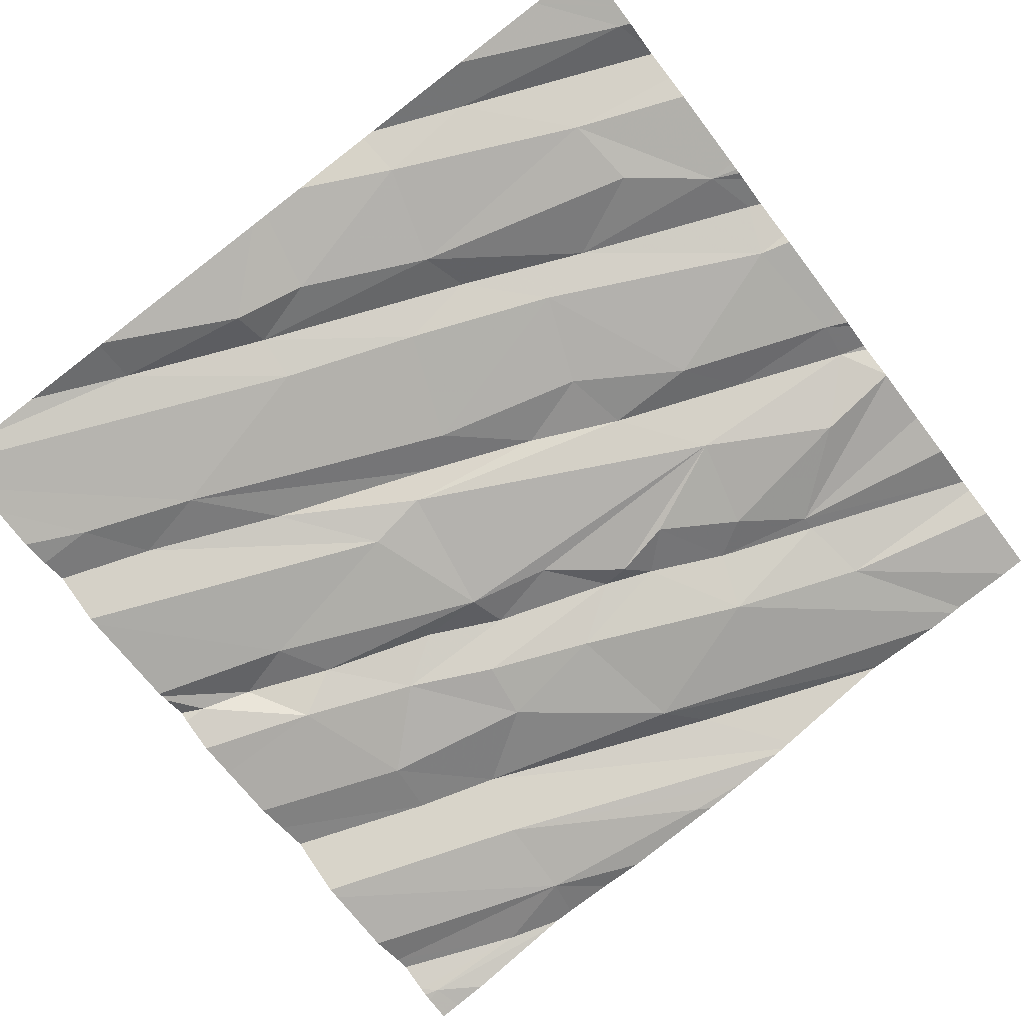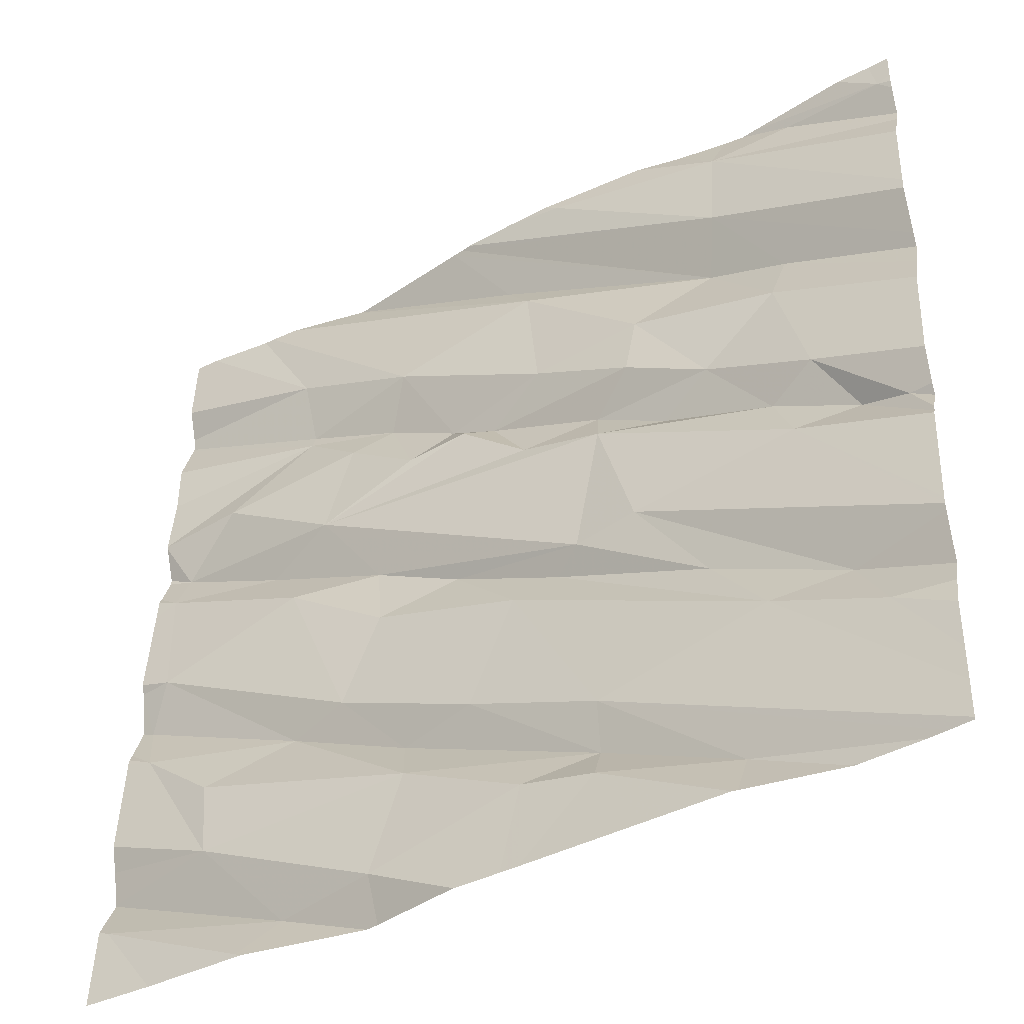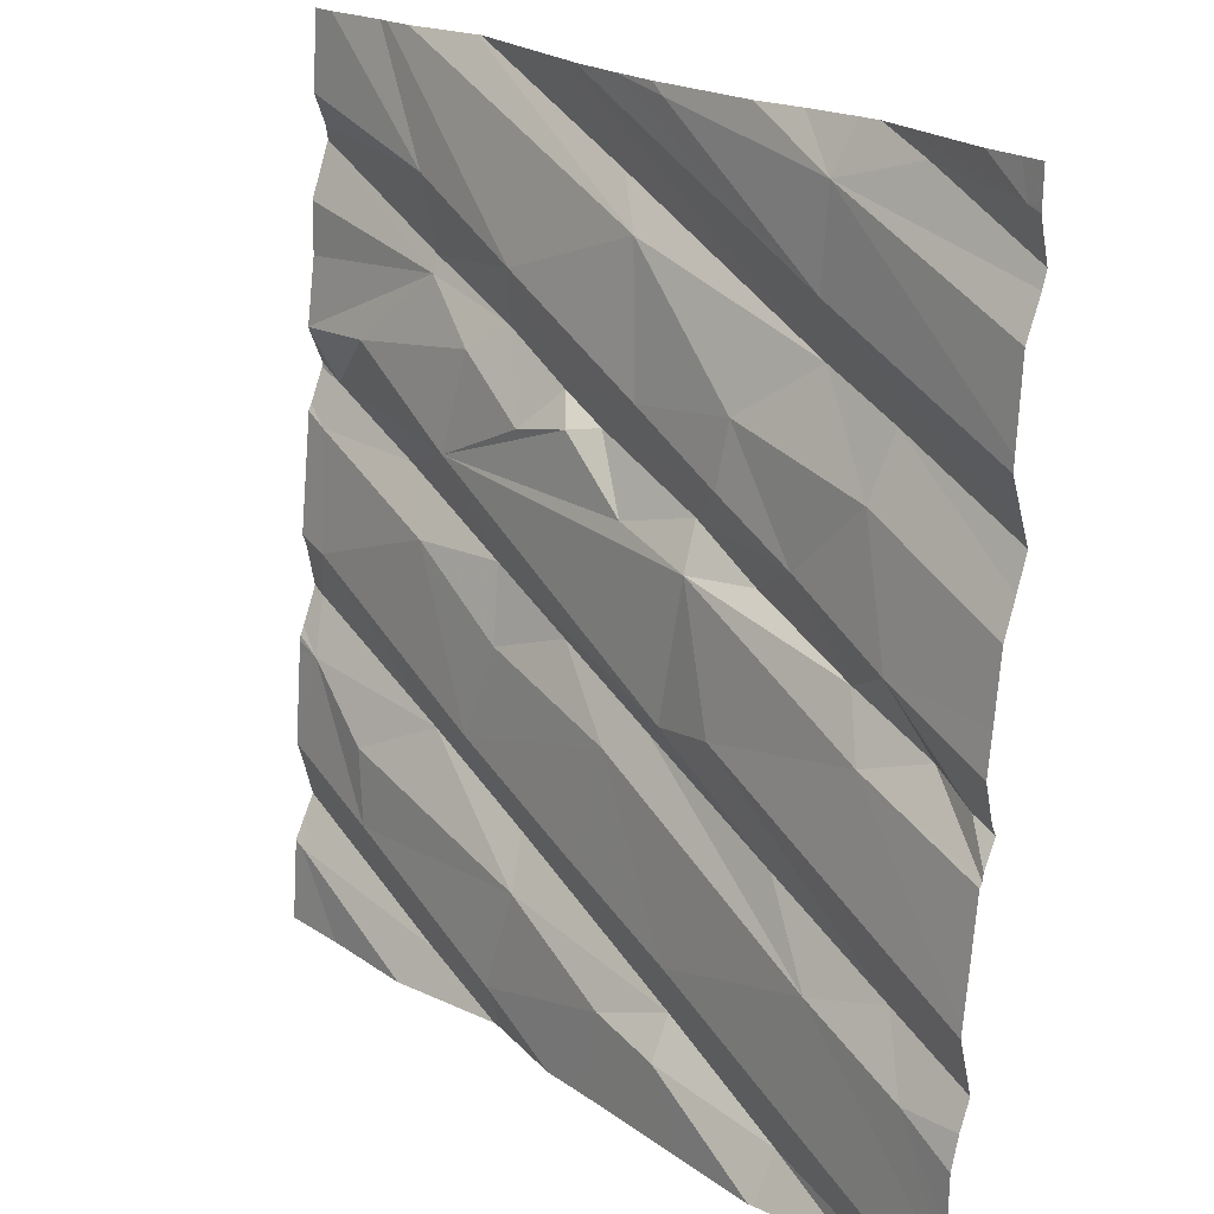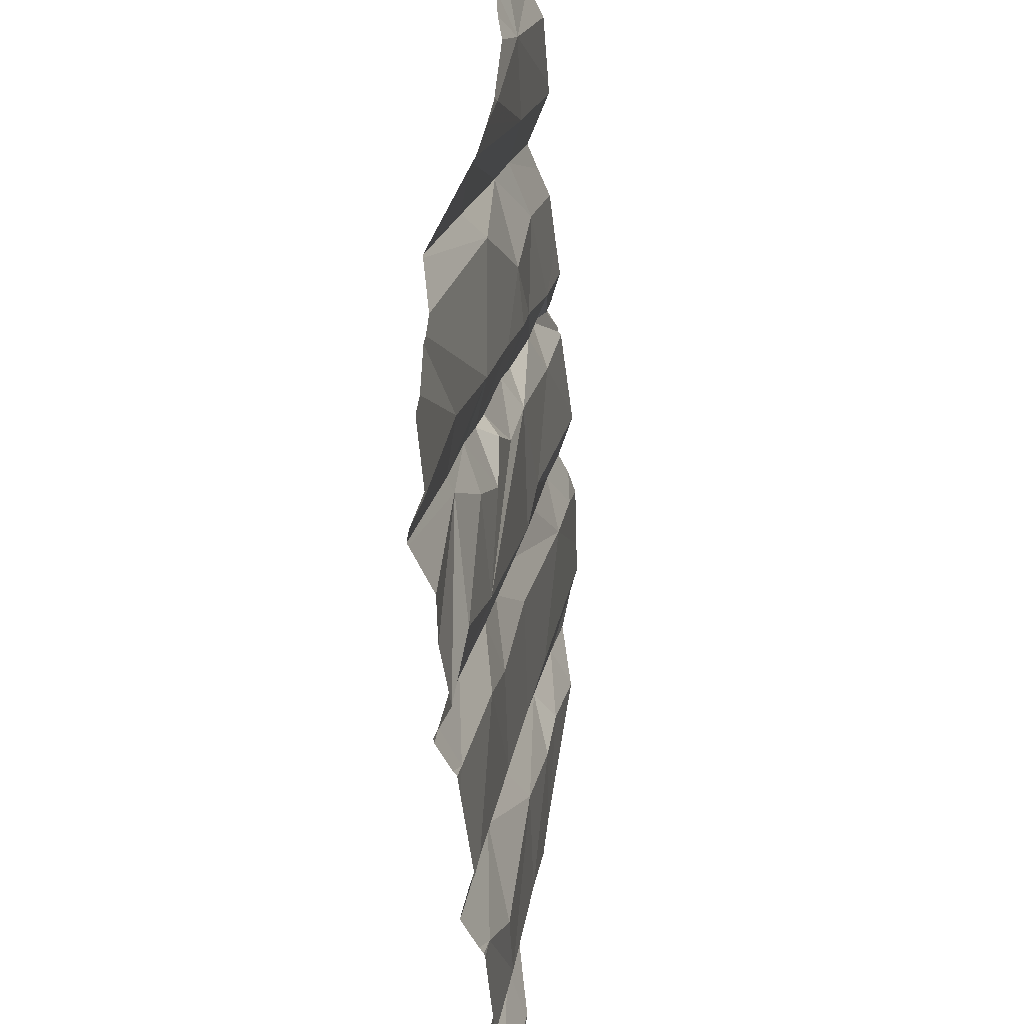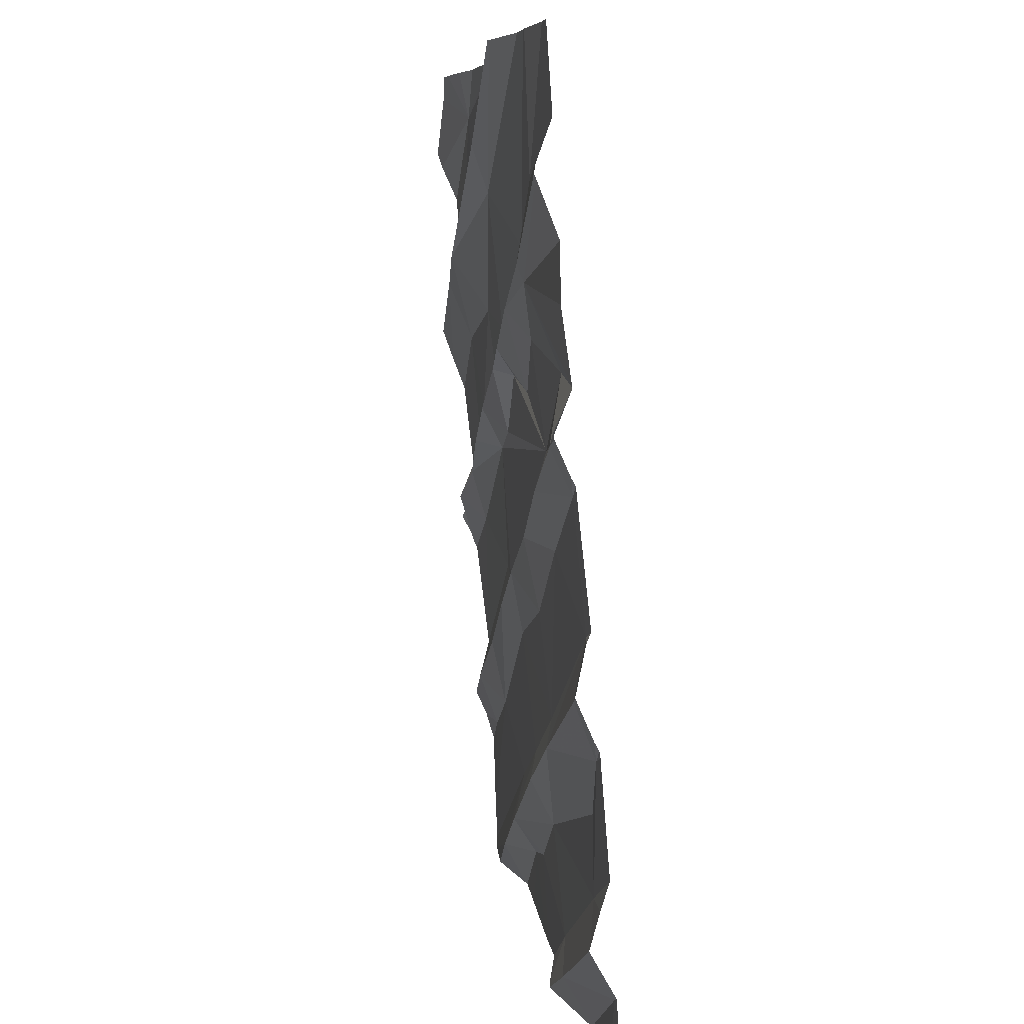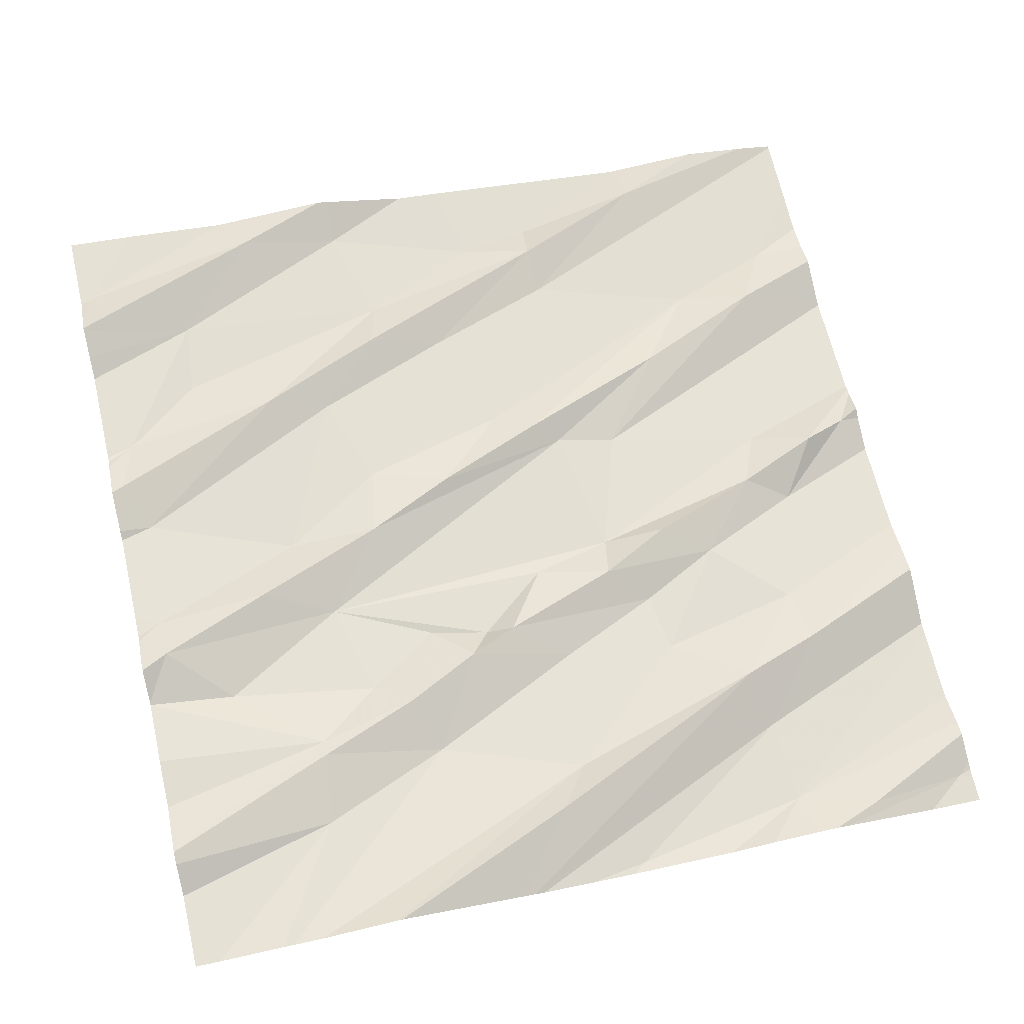
<metadata>
{"format":"obj","ext":"obj","renderer":"f3d","projection":"perspective","resolution":1024,"background":"white","views":[{"elev":-76.7,"azim":37.4,"up":"+Z"},{"elev":-40.4,"azim":-157.1,"up":"+Y"},{"elev":20.0,"azim":-137.4,"up":"+Y"},{"elev":38.2,"azim":87.3,"up":"+Y"},{"elev":6.3,"azim":74.8,"up":"+Y"},{"elev":71.7,"azim":166.9,"up":"+Z"}]}
</metadata>
<code>
v -50.63 267.3 501.9
v -52.42 268.1 501.7
v -50.63 267.3 502
v -50.63 267.1 501.9
v -52.49 268.1 501.7
v -52.17 268.1 501.8
v -52.3 266.2 501.6
v -52.2 268.1 501.8
v -51.66 268.1 501.8
v -51.8 266.4 501.7
v -50.66 266.4 501.9
v -52.12 268.1 501.8
v -51 266.2 501.8
v -52.01 268.1 501.8
v -51.02 266.2 501.8
v -50.63 266.8 501.9
v -52.41 266.5 501.6
v -50.63 267 501.9
v -52.04 266.8 501.7
v -52.17 266.6 501.7
v -52.34 266.7 501.7
v -52.1 266.3 501.7
v -51.89 267 501.7
v -50.63 266.8 501.9
v -51.8 266.5 501.7
v -52.25 267.1 501.7
v -51.69 266.9 501.8
v -51.75 267 501.8
v -51.6 266.9 501.8
v -51.51 266.7 501.8
v -51.3 266.3 501.8
v -51.64 266.4 501.7
v -51.37 266.5 501.8
v -51.34 266.6 501.8
v -51.8 266.4 501.7
v -51.08 266.3 501.8
v -52.1 266.2 501.6
v -51.06 266.8 501.9
v -51.19 266.8 501.8
v -50.87 266.7 501.9
v -50.88 266.5 501.8
v -50.7 266.8 501.9
v -50.66 266.9 501.9
v -50.71 267 501.9
v -51.27 267 501.8
v -52.32 266.2 501.6
v -52.45 266.2 501.6
v -52.08 266.2 501.6
v -51.12 266.2 501.8
v -50.63 266.6 501.9
v -50.63 266.4 501.9
v -51.91 268.1 501.8
v -50.63 266.8 501.9
v -50.63 266.5 501.9
v -52.49 267.1 501.7
v -52.24 267.6 501.8
v -52.22 267.5 501.7
v -51.87 267.4 501.8
v -52.06 267.4 501.8
v -51.89 267.6 501.8
v -52.3 267.2 501.7
v -52.39 267.1 501.7
v -52.09 267.8 501.8
v -52.2 267.2 501.7
v -51.95 267.3 501.8
v -51.8 267.3 501.8
v -52.06 267.7 501.8
v -51.65 267.6 501.8
v -51.41 267.5 501.9
v -51.52 267.5 501.9
v -51.1 267.3 501.9
v -51.44 267.1 501.9
v -51.46 267.5 501.8
v -51.29 267.7 501.9
v -51.62 267.3 501.8
v -51.78 267.4 501.8
v -51.61 267.8 501.9
v -51.24 267.2 501.9
v -51.02 267.7 501.9
v -51.24 267.6 501.9
v -51.02 267.7 502
v -51.32 267.4 501.9
v -51.03 267.1 501.9
v -50.69 267.4 502
v -50.95 267.3 501.9
v -50.69 267.3 501.9
v -50.83 267.5 501.9
v -51.16 267.5 501.9
v -51.5 266.2 501.7
v -51.31 266.2 501.8
v -51.6 266.2 501.7
v -52.31 266.2 501.6
v -50.75 266.2 501.8
v -51 266.2 501.8
v -52.22 266.2 501.6
v -52.49 266.2 501.6
v -51.28 266.2 501.8
v -50.79 266.2 501.8
v -50.63 266.5 501.9
v -50.63 266.5 501.9
v -52.51 268 501.7
v -50.63 266.3 501.9
v -50.63 266.5 501.9
v -52.1 268 501.8
v -52.28 268.1 501.8
v -51.69 268.1 501.8
v -51.54 267.9 501.9
v -51.9 266.2 501.7
v -50.99 267.9 501.9
v -51.64 266.2 501.7
v -52.31 266.2 501.6
v -51.4 268.1 501.9
v -51.42 268.1 501.9
v -52.54 266.5 501.6
v -52.54 266.5 501.6
v -52.54 266.6 501.6
v -52.54 266.7 501.6
v -52.54 266.7 501.6
v -52.54 266.3 501.6
v -52.54 266.4 501.6
v -51.69 268.1 501.8
v -52.54 266.2 501.6
v -51.56 268.1 501.9
v -52.54 266.7 501.6
v -52.54 267 501.7
v -52.54 267.1 501.7
v -52.54 267.4 501.7
v -52.54 267.4 501.7
v -52.54 267 501.7
v -52.54 267 501.6
v -52.54 267.5 501.7
v -52.54 267.5 501.7
v -52.54 267 501.7
v -52.54 267.6 501.7
v -52.54 267.2 501.6
v -52.54 267.2 501.7
v -52.54 268.1 501.7
v -52.54 268 501.7
v -52.54 268 501.7
v -52.54 267.9 501.7
v -52.54 267.8 501.7
v -52.54 267.7 501.7
v -52.54 268 501.7
v -50.63 266.9 501.9
v -50.63 266.8 501.9
v -50.63 266.9 502
v -50.63 267.4 502
v -50.63 267.3 502
v -50.63 267.5 502
v -50.63 267.6 502
v -50.63 267.5 502
v -50.63 267.5 502
v -50.63 267.4 502
v -50.63 267.8 502
v -50.63 267.9 502
v -50.63 267.9 502
v -50.63 268 502
v -50.63 267.7 502
v -52.33 266.2 501.6
v -52.54 266.2 501.6
v -50.63 266.2 501.9
v -51.44 268.1 501.9
v -50.83 268.1 502
v -50.86 268.1 502
v -50.92 268.1 502
v -51.1 268.1 502
v -51.11 268.1 502
v -52.52 268.1 501.7
v -52.54 268.1 501.7
v -50.72 268.1 502
v -50.69 268.1 502
v -50.63 268.1 502
f 165 77 164
f 11 13 94
f 164 74 163
f 163 109 170
f 152 84 153
f 21 20 19
f 22 7 95
f 114 21 116
f 21 23 117
f 119 17 120
f 21 17 20
f 96 122 160
f 25 20 119
f 7 22 47
f 151 87 84
f 19 23 21
f 117 26 124
f 169 137 168
f 168 137 5
f 27 28 19
f 30 29 25
f 32 31 33
f 34 30 35
f 19 20 27
f 162 63 113
f 29 27 20
f 35 22 10
f 10 22 37
f 20 25 29
f 25 22 35
f 33 34 35
f 35 32 33
f 10 32 35
f 32 10 110
f 25 35 30
f 31 32 91
f 36 11 103
f 36 13 11
f 29 30 39
f 41 40 33
f 38 40 42
f 34 33 38
f 38 39 34
f 34 39 30
f 33 31 41
f 36 31 90
f 38 33 40
f 36 41 31
f 42 43 38
f 43 44 38
f 41 36 100
f 49 36 97
f 39 38 44
f 167 107 166
f 42 40 41
f 42 41 50
f 166 77 165
f 150 79 149
f 127 56 128
f 59 58 60
f 59 60 57
f 26 62 129
f 57 61 59
f 56 63 131
f 61 62 64
f 64 65 59
f 61 55 62
f 149 79 87
f 161 102 93
f 62 26 64
f 66 64 26
f 129 55 133
f 148 86 3
f 126 61 135
f 59 61 64
f 56 57 67
f 67 57 60
f 61 57 127
f 66 65 64
f 52 104 121
f 63 56 67
f 23 66 26
f 68 70 69
f 66 28 71
f 27 72 28
f 70 73 69
f 23 19 28
f 69 74 68
f 70 75 73
f 70 76 75
f 66 75 76
f 70 68 58
f 77 60 68
f 76 70 58
f 75 66 71
f 68 60 58
f 27 29 72
f 71 73 75
f 76 58 59
f 76 65 66
f 59 65 76
f 23 28 66
f 78 71 28
f 79 81 80
f 73 82 69
f 83 39 44
f 39 83 45
f 85 84 71
f 39 45 29
f 86 83 44
f 85 83 86
f 87 71 84
f 79 80 88
f 88 80 82
f 45 83 78
f 88 82 71
f 80 74 69
f 69 82 80
f 71 87 88
f 71 78 85
f 28 72 78
f 72 29 45
f 86 84 85
f 87 79 88
f 83 85 78
f 71 82 73
f 78 72 45
f 159 7 47
f 96 25 122
f 113 67 112
f 18 43 146
f 147 86 148
f 43 42 144
f 92 7 46
f 93 102 98
f 86 44 4
f 112 107 167
f 149 87 151
f 97 36 90
f 151 84 152
f 147 84 86
f 146 43 144
f 145 42 16
f 134 104 142
f 140 105 143
f 8 105 6
f 6 104 12
f 105 101 139
f 63 106 104
f 77 68 74
f 67 107 112
f 104 106 121
f 123 63 162
f 63 67 113
f 77 107 67
f 60 77 67
f 74 80 81
f 81 79 154
f 109 81 155
f 74 109 163
f 77 74 164
f 81 109 74
f 107 77 166
f 90 31 89
f 121 106 9
f 89 31 91
f 123 106 63
f 91 32 110
f 48 10 37
f 114 17 21
f 115 17 114
f 144 42 145
f 1 86 4
f 116 21 118
f 9 106 123
f 117 23 26
f 118 21 117
f 14 104 52
f 119 20 17
f 3 86 1
f 46 7 159
f 120 17 115
f 47 25 96
f 16 42 53
f 122 25 119
f 4 44 18
f 18 44 43
f 124 26 130
f 125 55 126
f 47 22 25
f 12 104 14
f 126 55 61
f 127 57 56
f 51 11 102
f 37 22 95
f 128 56 132
f 53 42 24
f 129 62 55
f 130 26 129
f 24 42 50
f 6 105 104
f 131 63 134
f 132 56 131
f 15 13 49
f 133 55 125
f 50 41 54
f 54 41 99
f 134 63 104
f 49 13 36
f 135 61 136
f 136 61 127
f 99 41 100
f 137 101 5
f 138 101 137
f 8 101 105
f 139 101 138
f 100 36 103
f 103 11 51
f 98 11 94
f 140 104 105
f 141 104 140
f 94 13 15
f 142 104 141
f 102 11 98
f 143 105 139
f 110 10 108
f 153 84 147
f 108 10 48
f 154 79 158
f 155 81 154
f 2 101 8
f 111 7 92
f 171 157 172
f 156 109 155
f 5 101 2
f 157 109 156
f 158 79 150
f 95 7 111
f 170 109 171
f 171 109 157

</code>
